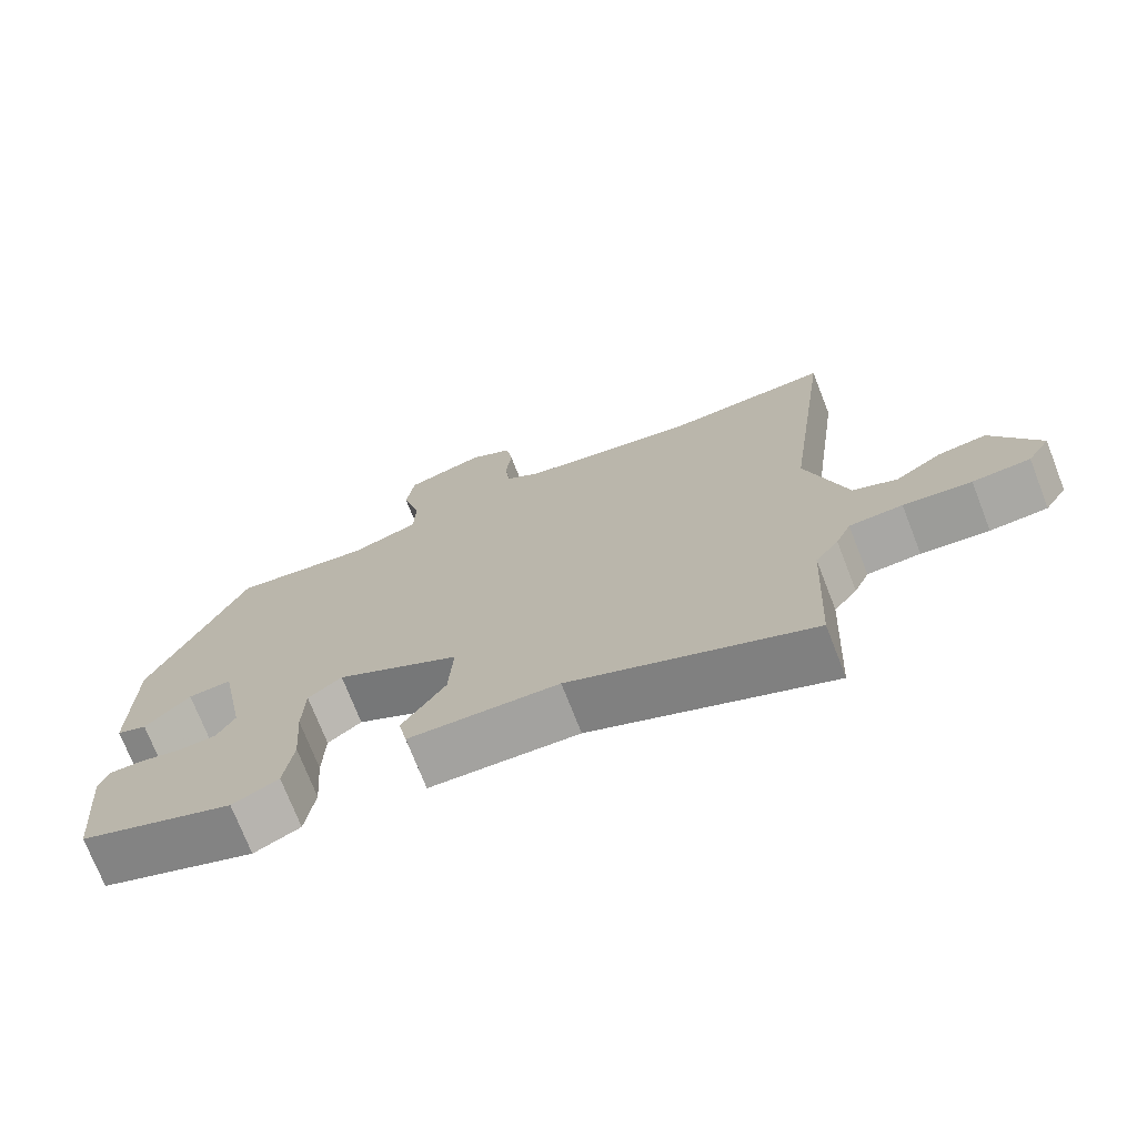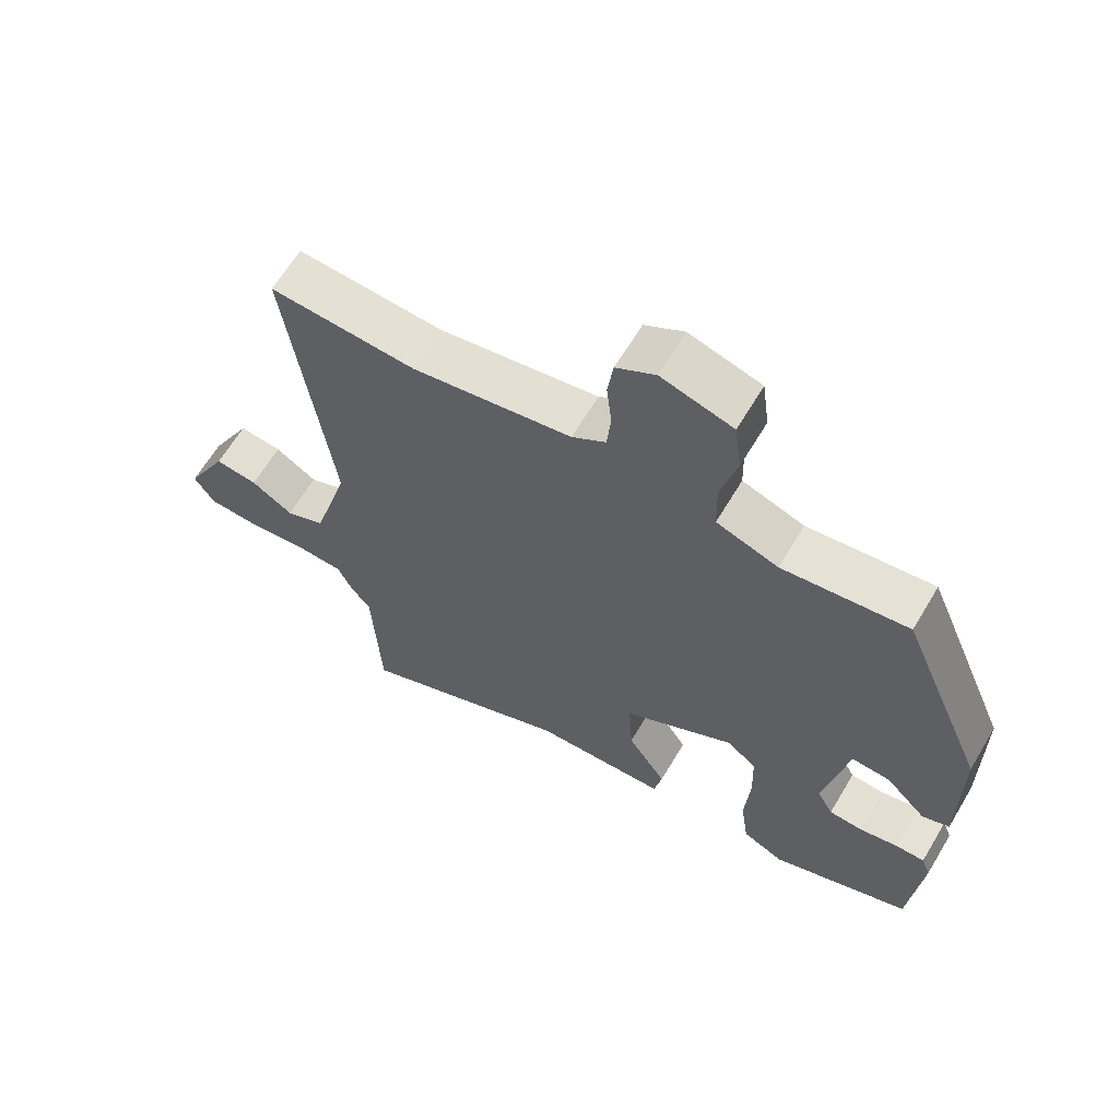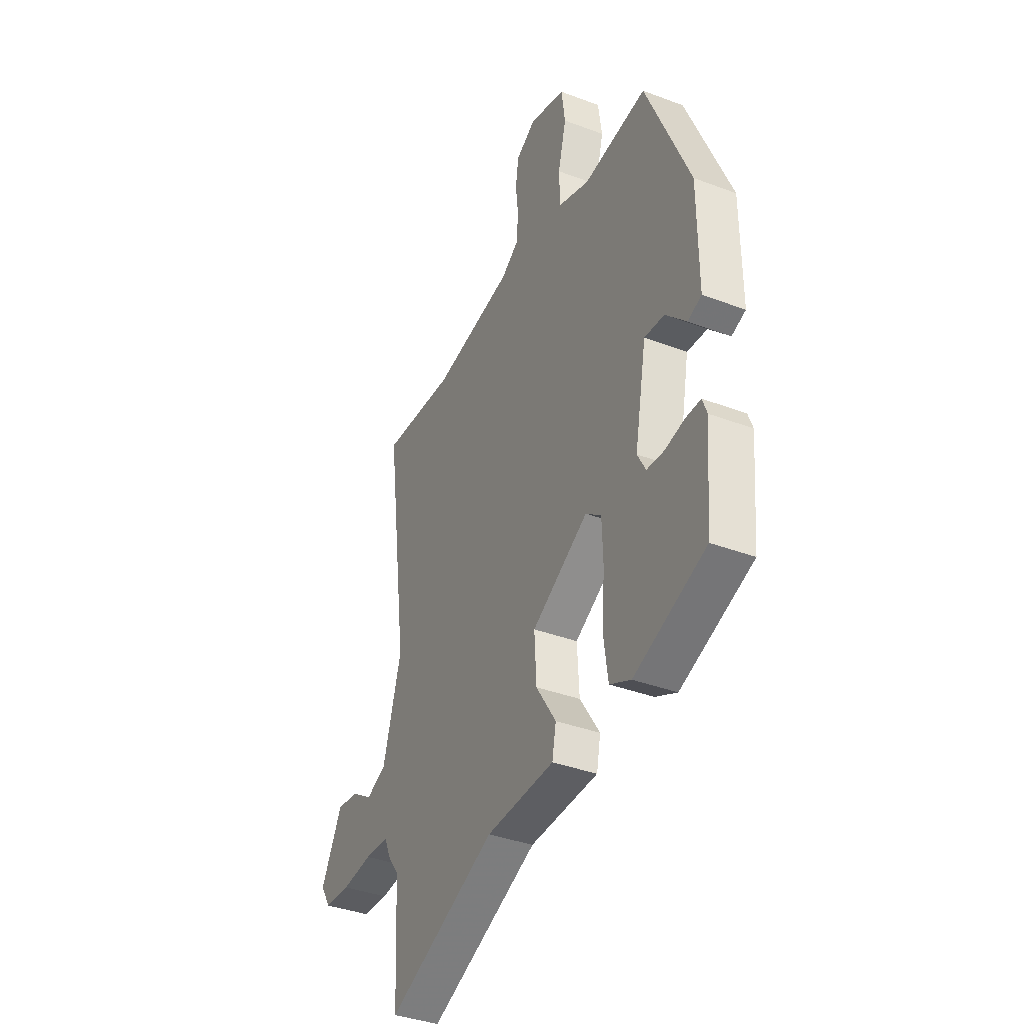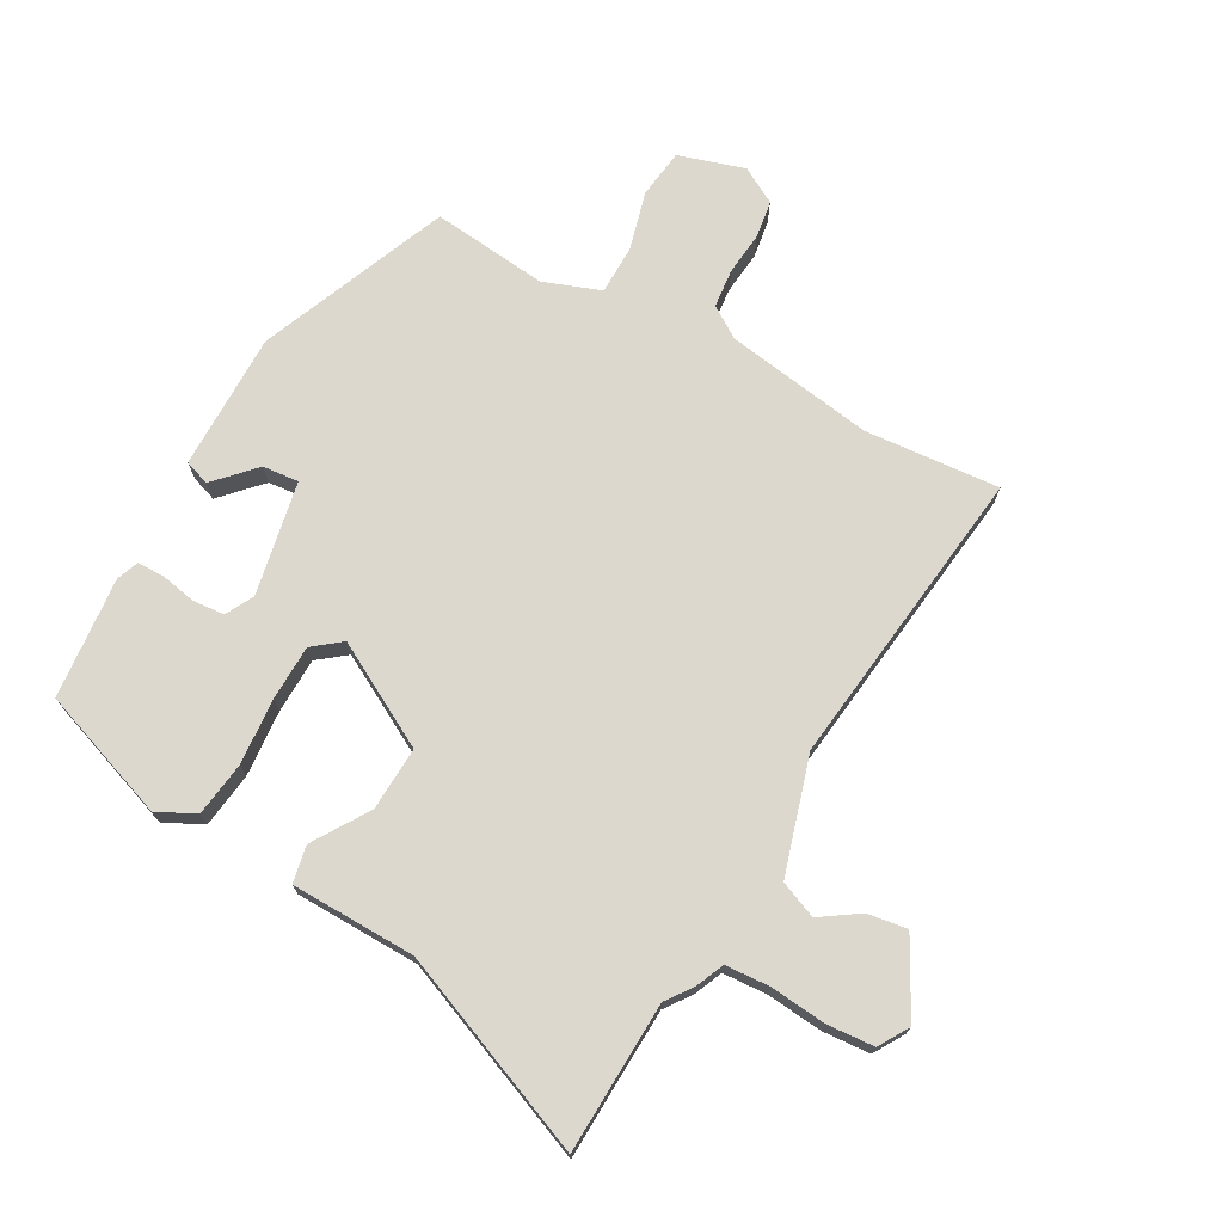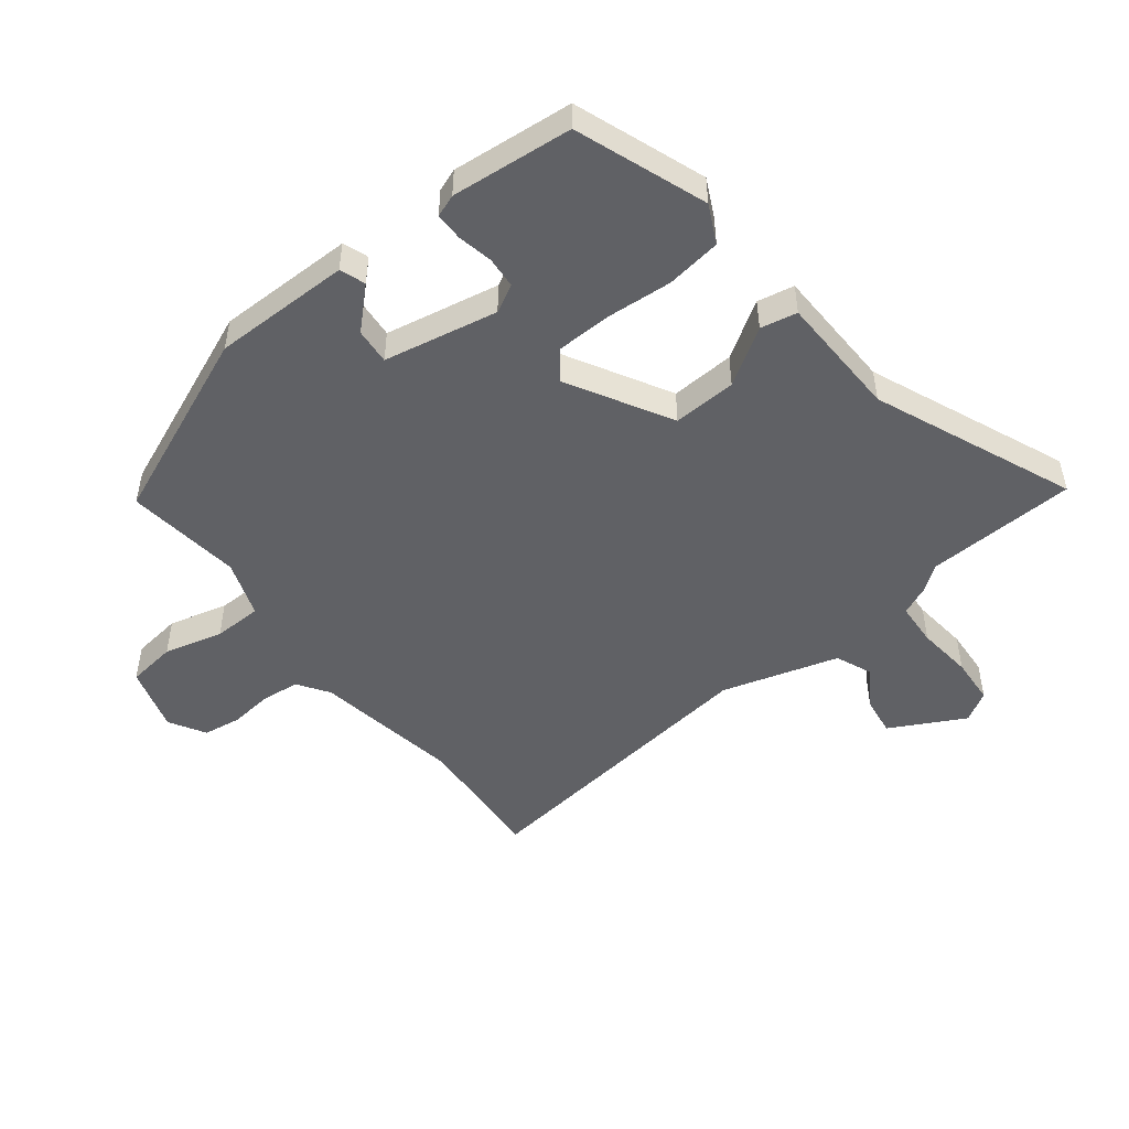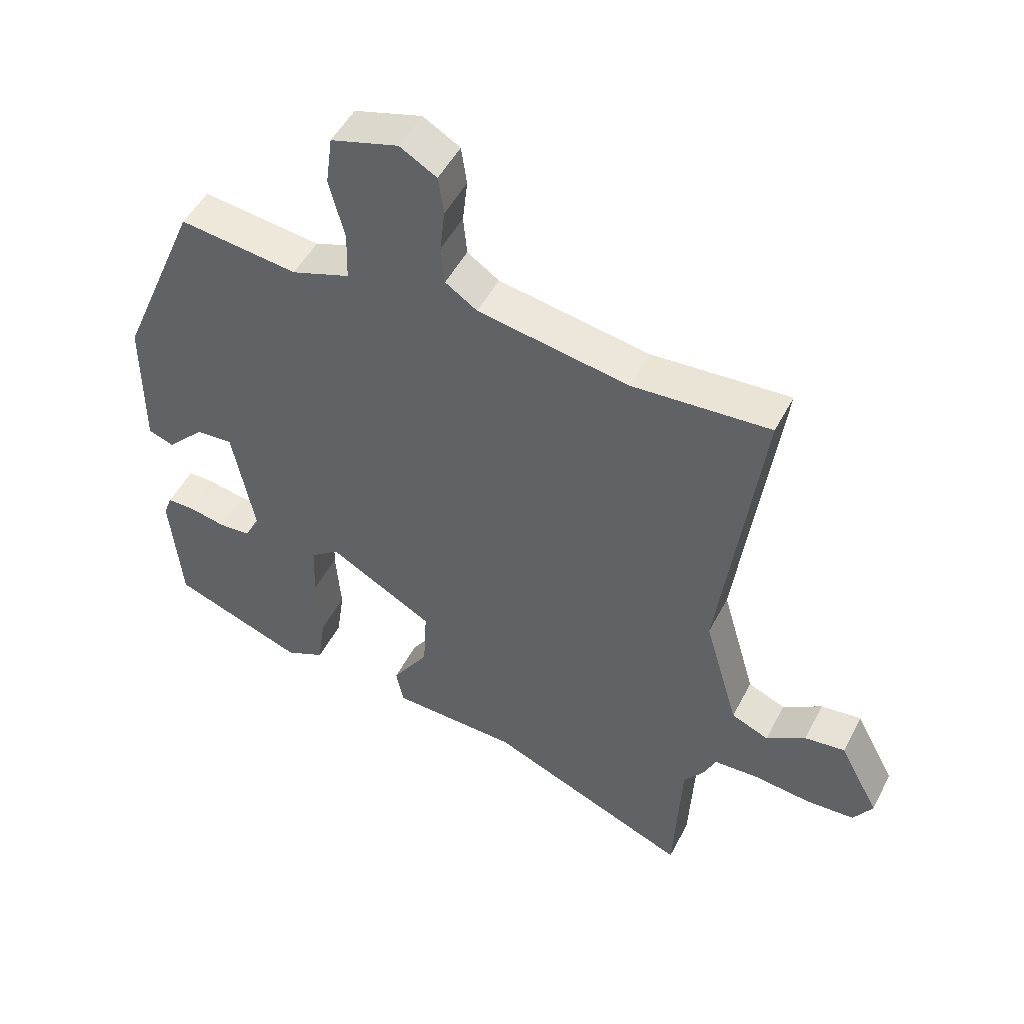
<metadata>
{"format":"obj","ext":"obj","renderer":"f3d","projection":"perspective","resolution":1024,"background":"white","views":[{"elev":-73.2,"azim":-158.7,"up":"+Z"},{"elev":64.3,"azim":30.8,"up":"+Z"},{"elev":-37.9,"azim":64.4,"up":"+Z"},{"elev":72.3,"azim":-151.5,"up":"+Y"},{"elev":-48.9,"azim":127.8,"up":"+Y"},{"elev":50.0,"azim":-153.3,"up":"+Z"}]}
</metadata>
<code>
v -0.586 0.07 0.506
v -0.362 0.07 0.49
v -0.116 0.07 0.531
v -0.064 0.07 0.566
v -0.058 0.07 0.63
v -0.066 0.07 0.702
v -0.057 0.07 0.765
v 0.003 0.07 0.8
v 0.113 0.07 0.767
v 0.124 0.07 0.685
v 0.099 0.07 0.587
v 0.101 0.07 0.506
v 0.196 0.07 0.472
v 0.389 0.07 0.495
v 0.521 0.07 0.18
v 0.522 0.07 -0.049
v 0.48 0.07 -0.064
v 0.418 0.07 0
v 0.358 0.07 0.005
v 0.322 0.07 -0.185
v 0.347 0.07 -0.231
v 0.399 0.07 -0.235
v 0.458 0.07 -0.223
v 0.504 0.07 -0.223
v 0.518 0.07 -0.26
v 0.5 0.07 -0.462
v 0.284 0.07 -0.541
v 0.22 0.07 -0.51
v 0.207 0.07 -0.419
v 0.215 0.07 -0.308
v 0.212 0.07 -0.216
v 0.165 0.07 -0.18
v -0.006 0.07 -0.276
v 0 0.07 -0.382
v 0.06 0.07 -0.475
v 0.048 0.07 -0.536
v -0.159 0.07 -0.542
v -0.491 0.07 -0.681
v -0.503 0.07 -0.431
v -0.535 0.07 -0.388
v -0.556 0.07 -0.341
v -0.629 0.07 -0.337
v -0.722 0.07 -0.347
v -0.801 0.07 -0.342
v -0.832 0.07 -0.292
v -0.767 0.07 -0.168
v -0.701 0.07 -0.177
v -0.637 0.07 -0.219
v -0.576 0.07 -0.193
v -0.52 0.07 0.001
v -0.586 0 0.506
v -0.362 0 0.49
v -0.116 0 0.531
v -0.064 0 0.566
v -0.058 0 0.63
v -0.066 0 0.702
v -0.057 0 0.765
v 0.003 0 0.8
v 0.113 0 0.767
v 0.124 0 0.685
v 0.099 0 0.587
v 0.101 0 0.506
v 0.196 0 0.472
v 0.389 0 0.495
v 0.521 0 0.18
v 0.522 0 -0.049
v 0.48 0 -0.064
v 0.418 0 0
v 0.358 0 0.005
v 0.322 0 -0.185
v 0.347 0 -0.231
v 0.399 0 -0.235
v 0.458 0 -0.223
v 0.504 0 -0.223
v 0.518 0 -0.26
v 0.5 0 -0.462
v 0.284 0 -0.541
v 0.22 0 -0.51
v 0.207 0 -0.419
v 0.215 0 -0.308
v 0.212 0 -0.216
v 0.165 0 -0.18
v -0.006 0 -0.276
v 0 0 -0.382
v 0.06 0 -0.475
v 0.048 0 -0.536
v -0.159 0 -0.542
v -0.491 0 -0.681
v -0.503 0 -0.431
v -0.535 0 -0.388
v -0.556 0 -0.341
v -0.629 0 -0.337
v -0.722 0 -0.347
v -0.801 0 -0.342
v -0.832 0 -0.292
v -0.767 0 -0.168
v -0.701 0 -0.177
v -0.637 0 -0.219
v -0.576 0 -0.193
v -0.52 0 0.001
f 45 46 47 48
f 43 44 45 48
f 42 43 48 49
f 41 42 49
f 39 40 41 49
f 37 38 39
f 37 39 49 50
f 34 35 36 37
f 33 34 37 50
f 27 28 29 30
f 27 30 31
f 26 27 31
f 25 26 31
f 22 23 24 25
f 21 22 25
f 21 25 31
f 20 21 31 32
f 15 16 17 18
f 13 14 15 18
f 12 13 18 19
f 8 9 10 11
f 8 11 12
f 5 6 7 8
f 4 5 8 12
f 3 4 12 19
f 33 50 1 2
f 32 33 2 3
f 3 19 20 32
f 98 97 96 95
f 98 95 94 93
f 99 98 93 92
f 99 92 91
f 99 91 90 89
f 89 88 87
f 100 99 89 87
f 87 86 85 84
f 100 87 84 83
f 80 79 78 77
f 81 80 77
f 81 77 76
f 81 76 75
f 75 74 73 72
f 75 72 71
f 81 75 71
f 82 81 71 70
f 68 67 66 65
f 68 65 64 63
f 69 68 63 62
f 61 60 59 58
f 62 61 58
f 58 57 56 55
f 62 58 55 54
f 69 62 54 53
f 52 51 100 83
f 53 52 83 82
f 82 70 69 53
f 1 51 52 2
f 2 52 53 3
f 3 53 54 4
f 4 54 55 5
f 5 55 56 6
f 6 56 57 7
f 7 57 58 8
f 8 58 59 9
f 9 59 60 10
f 10 60 61 11
f 11 61 62 12
f 12 62 63 13
f 13 63 64 14
f 14 64 65 15
f 15 65 66 16
f 16 66 67 17
f 17 67 68 18
f 18 68 69 19
f 19 69 70 20
f 20 70 71 21
f 21 71 72 22
f 22 72 73 23
f 23 73 74 24
f 24 74 75 25
f 25 75 76 26
f 26 76 77 27
f 27 77 78 28
f 28 78 79 29
f 29 79 80 30
f 30 80 81 31
f 31 81 82 32
f 32 82 83 33
f 33 83 84 34
f 34 84 85 35
f 35 85 86 36
f 36 86 87 37
f 37 87 88 38
f 38 88 89 39
f 39 89 90 40
f 40 90 91 41
f 41 91 92 42
f 42 92 93 43
f 43 93 94 44
f 44 94 95 45
f 45 95 96 46
f 46 96 97 47
f 47 97 98 48
f 48 98 99 49
f 49 99 100 50
f 50 100 51 1

</code>
